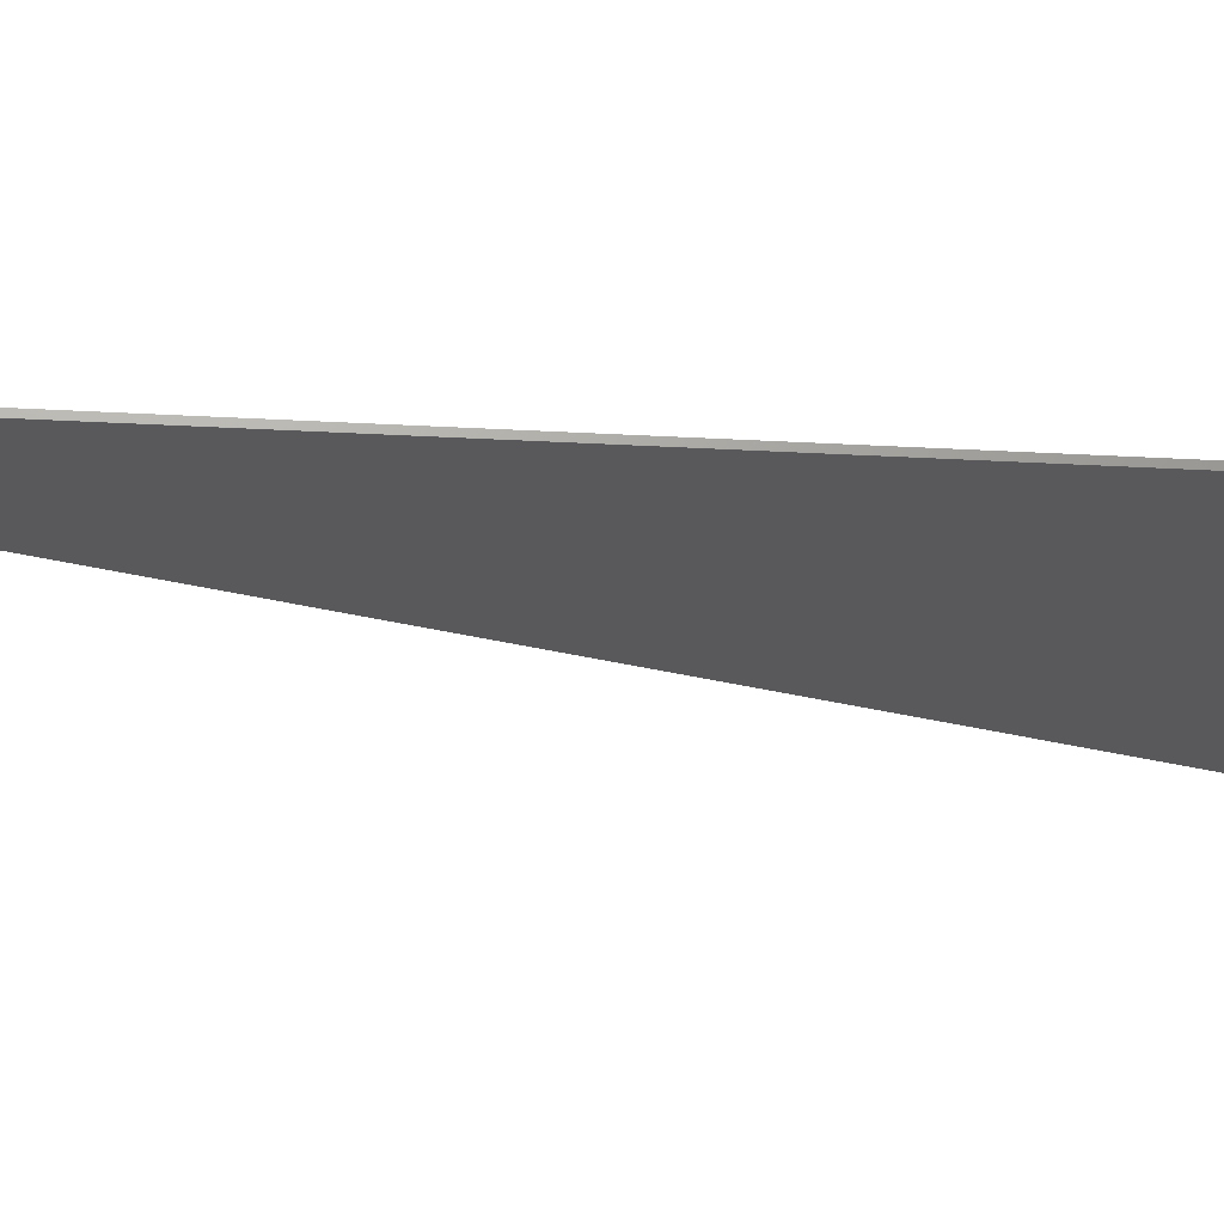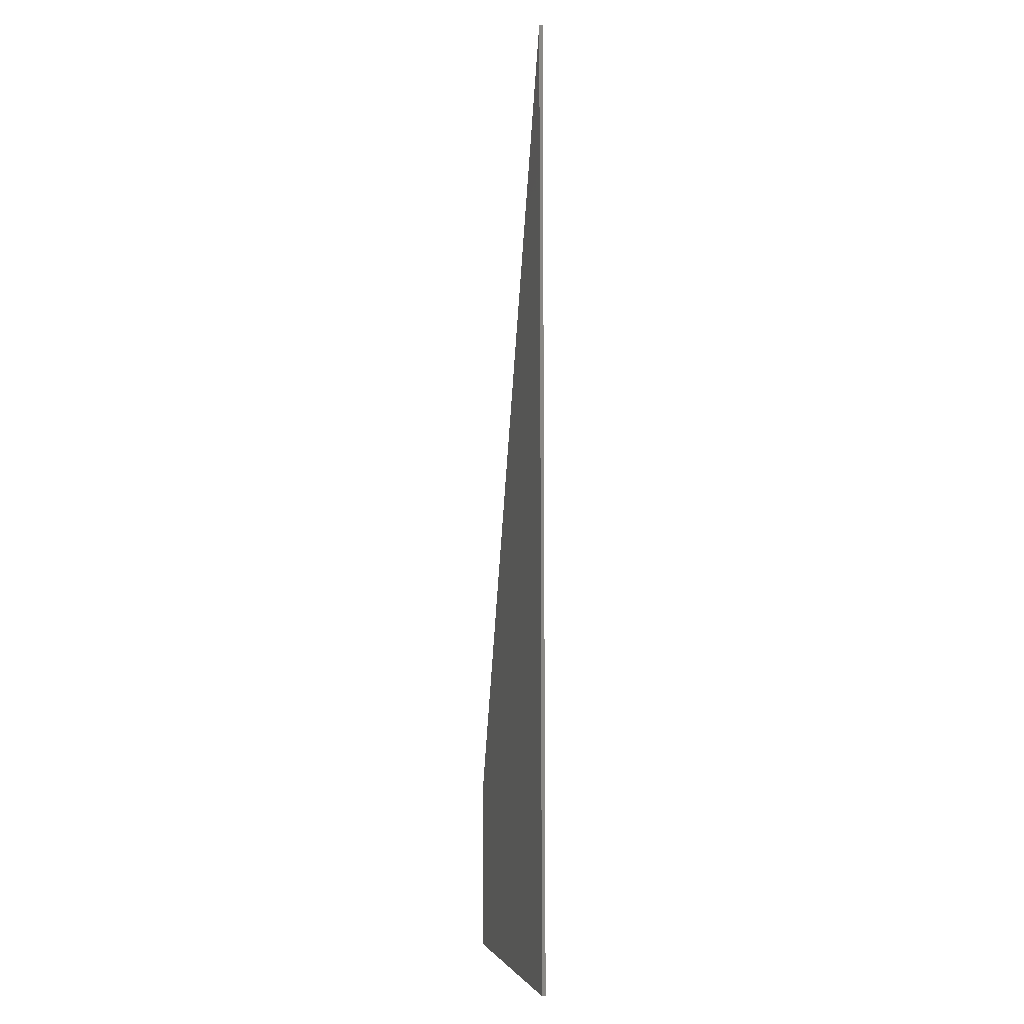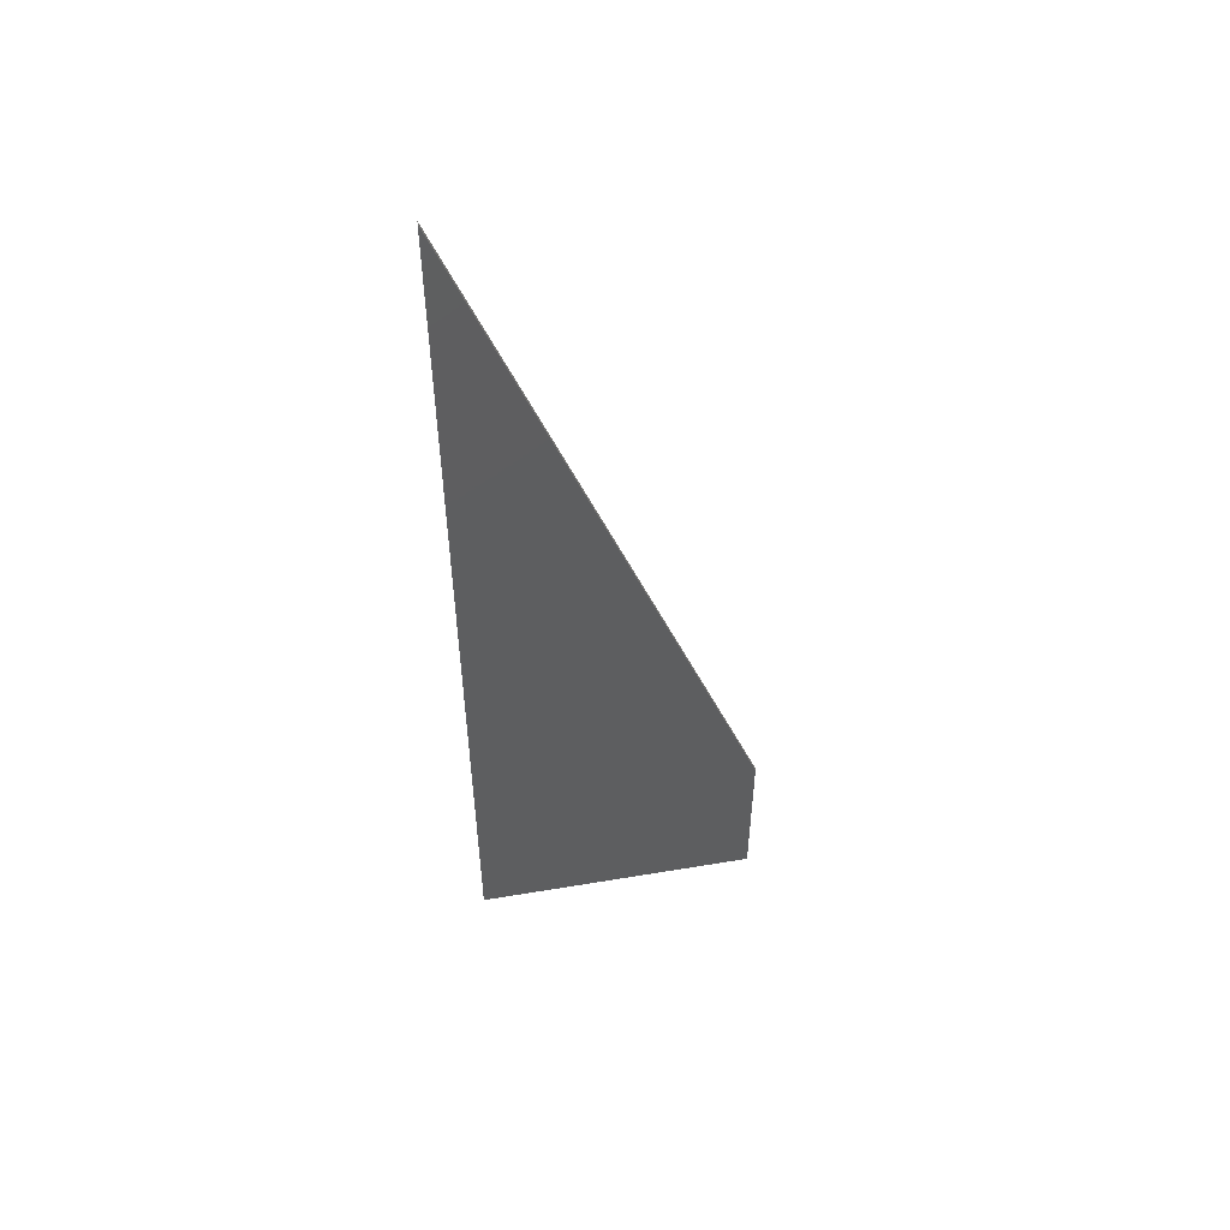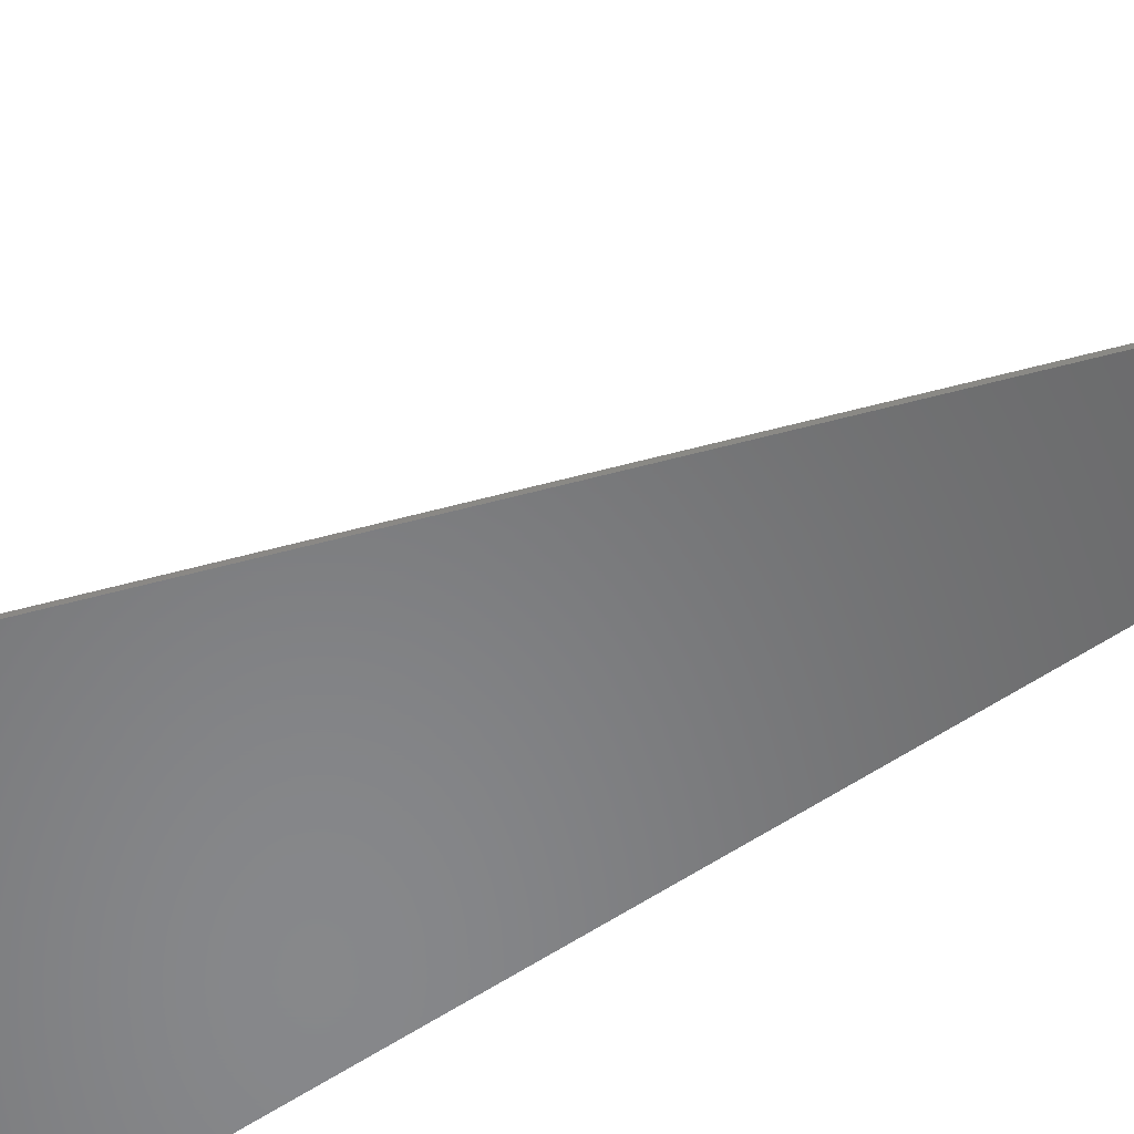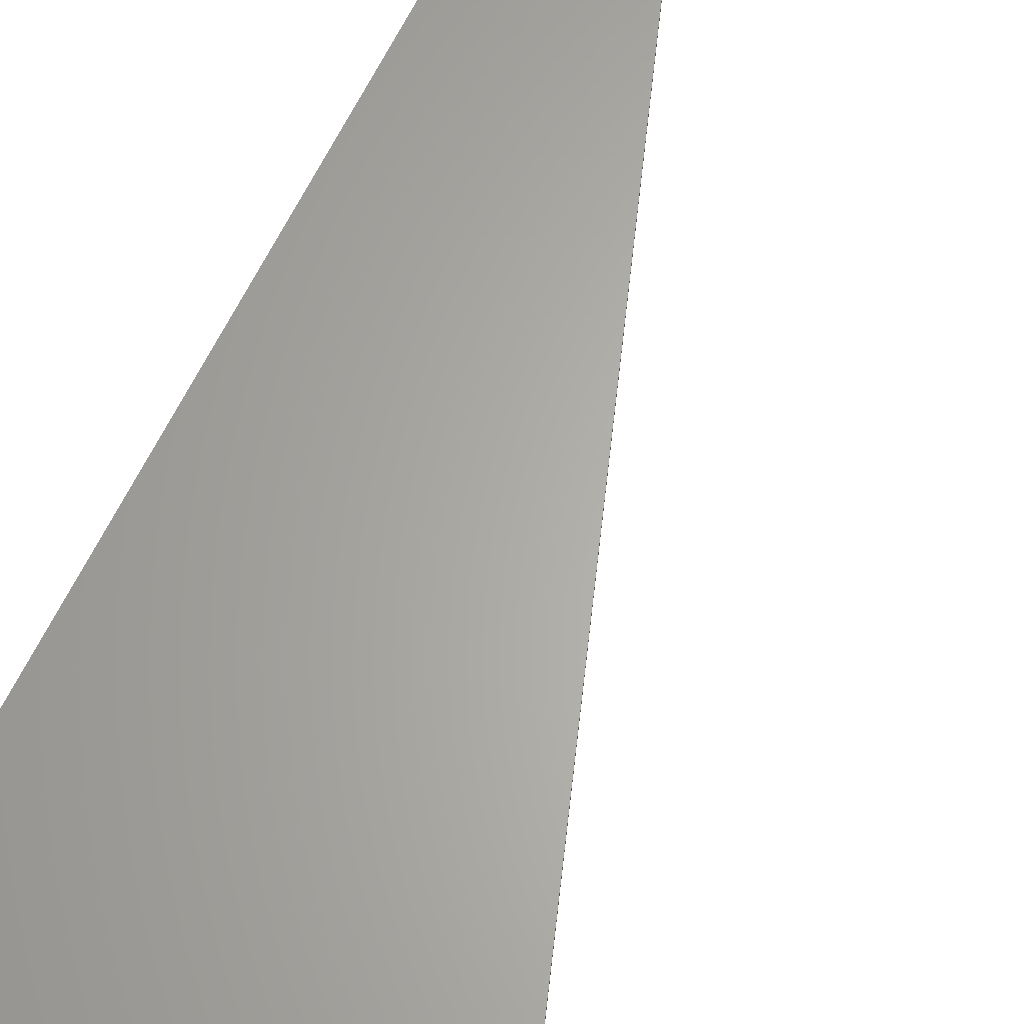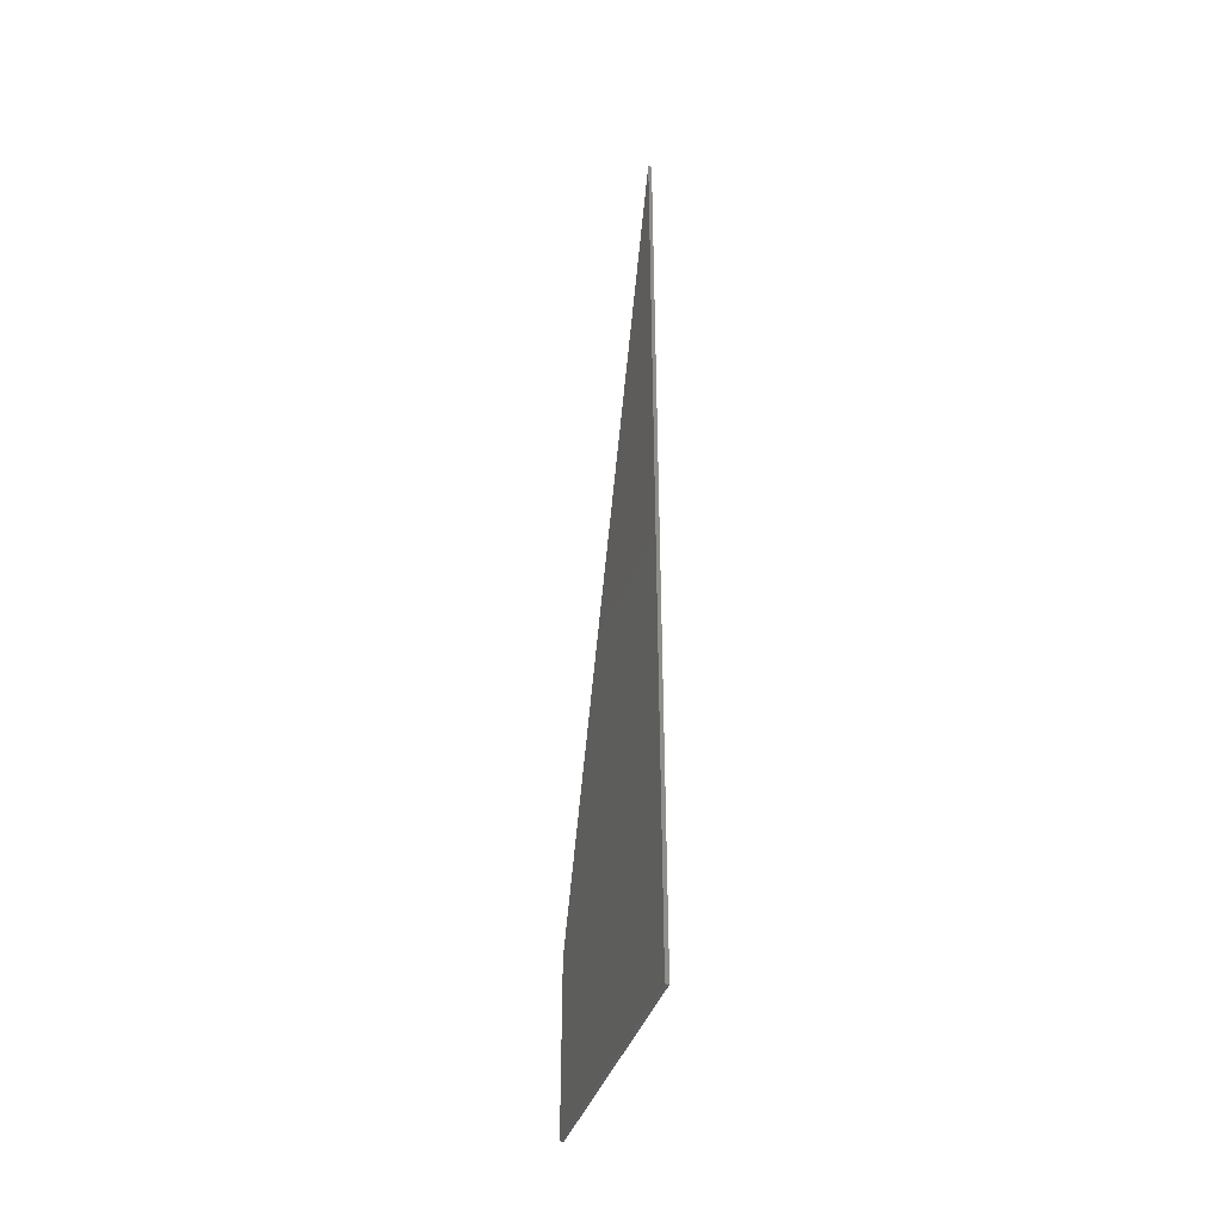
<metadata>
{"format":"stl","ext":"stl","renderer":"f3d","projection":"perspective","resolution":1024,"background":"white","views":[{"elev":-22.3,"azim":-96.1,"up":"+Z"},{"elev":-10.4,"azim":-102.4,"up":"+Y"},{"elev":53.9,"azim":-6.2,"up":"+Y"},{"elev":-54.3,"azim":126.2,"up":"+Z"},{"elev":64.0,"azim":26.3,"up":"+Z"},{"elev":-44.0,"azim":-106.2,"up":"+Y"}]}
</metadata>
<code>
# stl→obj: 8 verts, 12 faces
v 0 0 0
v 40 30 0
v 40 5 0
v 0 140 0
v 40 5 0.5
v 0 0 0.5
v 40 30 0.5
v 0 140 0.5
f 1 2 3
f 2 1 4
f 1 5 6
f 5 1 3
f 6 7 8
f 7 6 5
f 5 2 7
f 2 5 3
f 7 4 8
f 4 7 2
f 1 8 4
f 8 1 6

</code>
